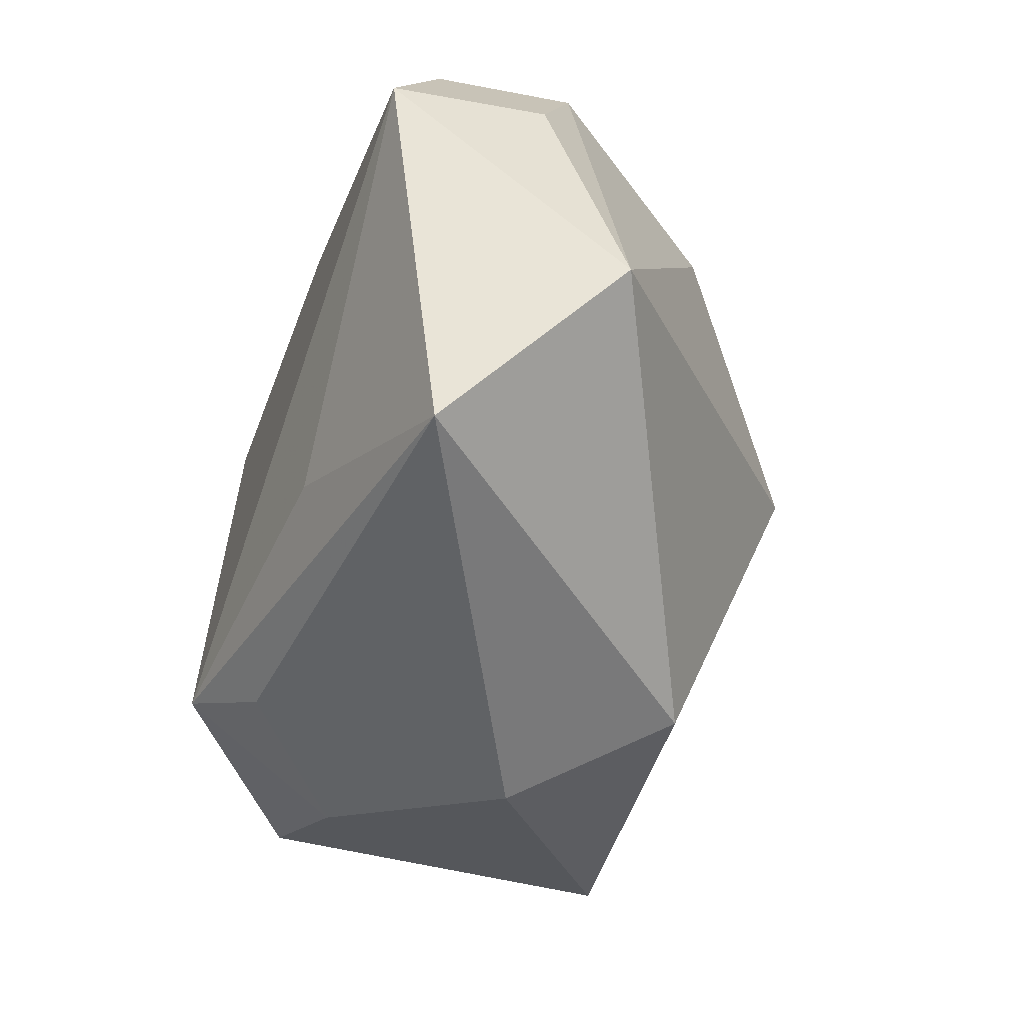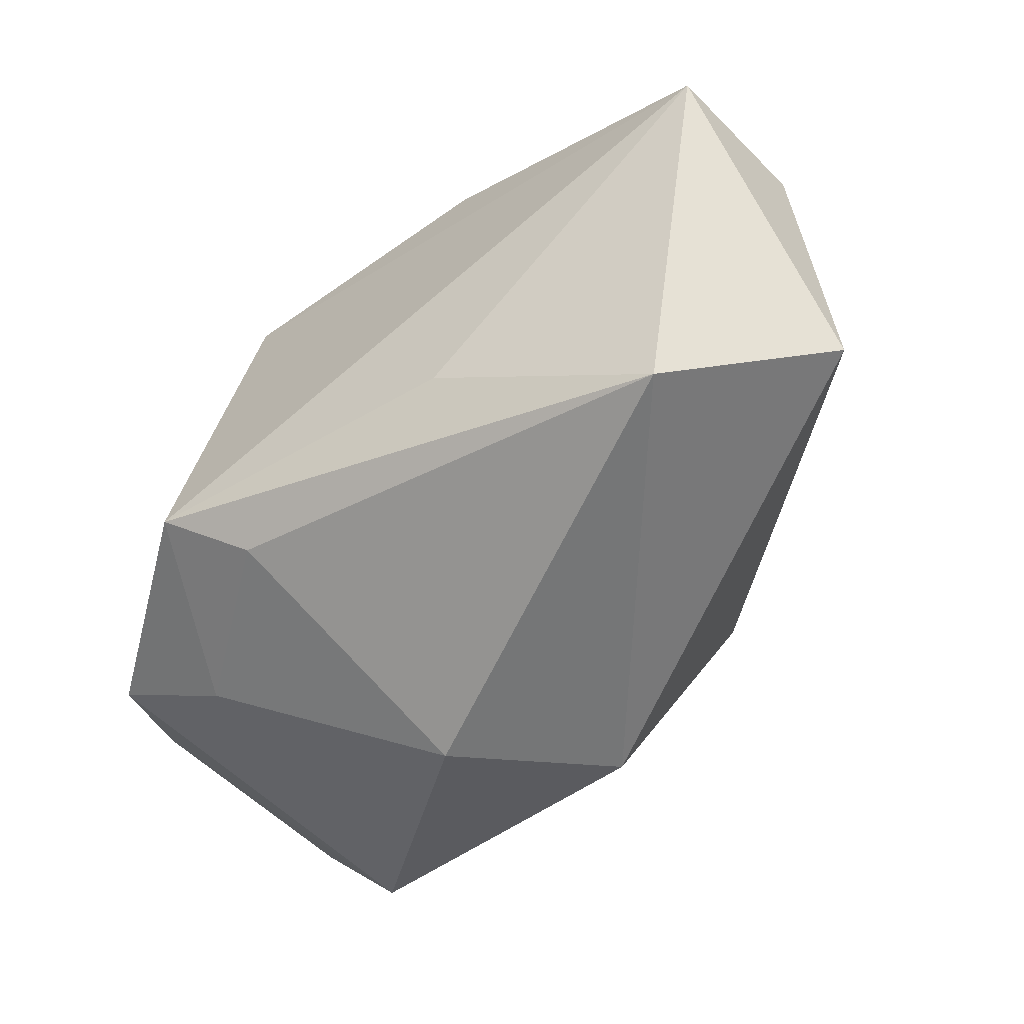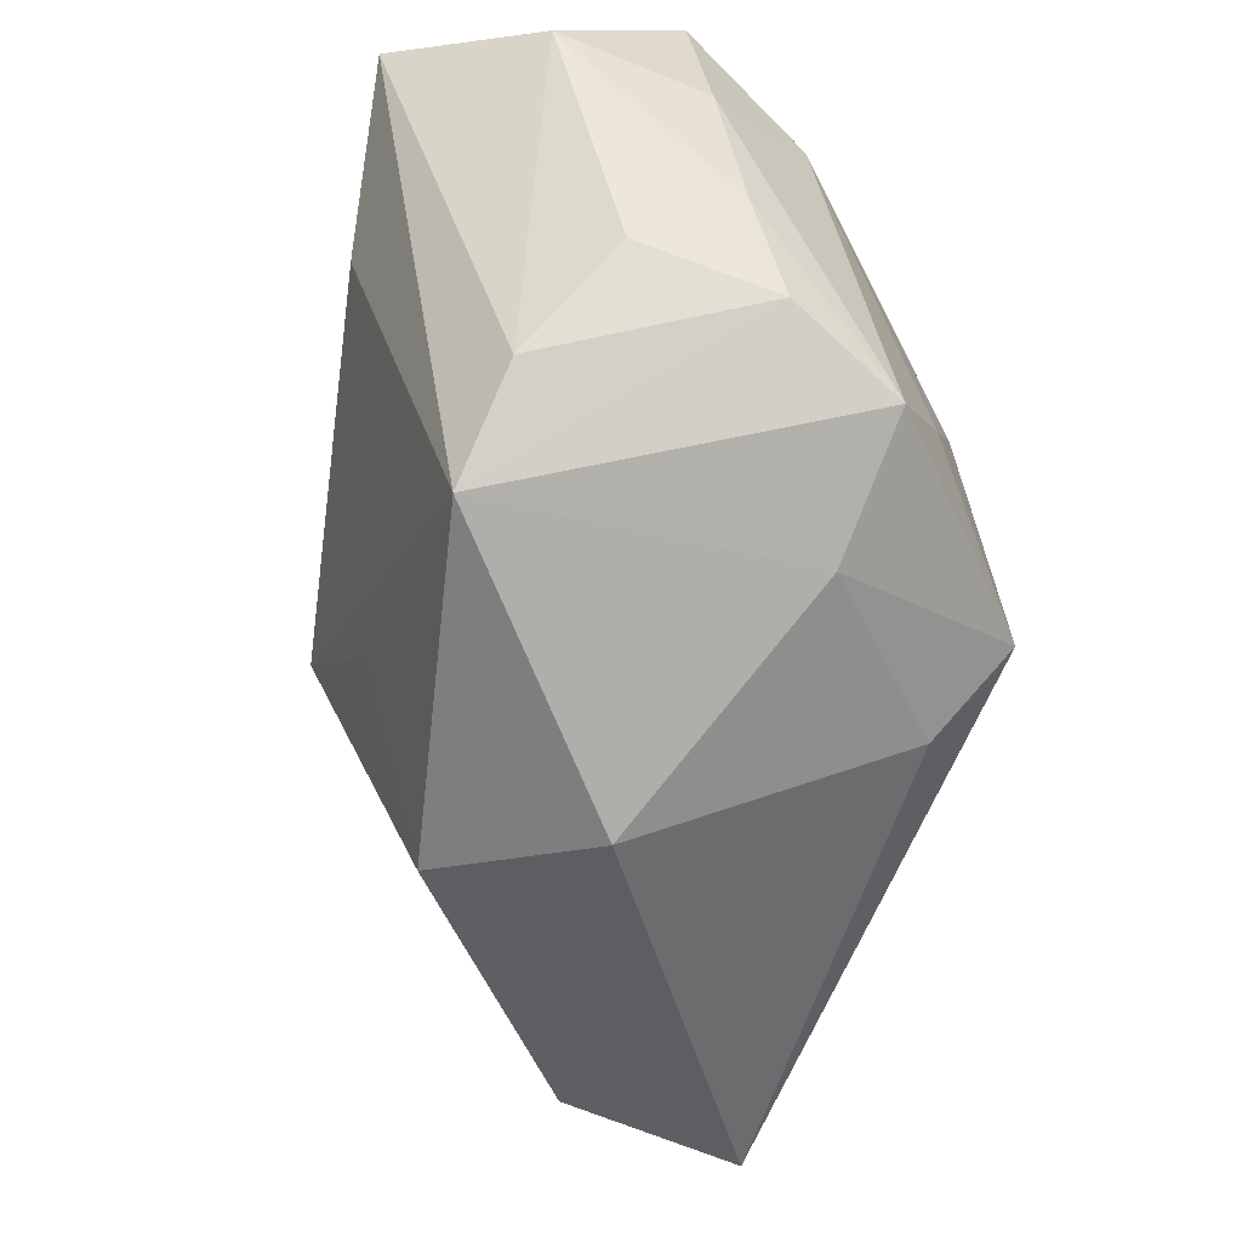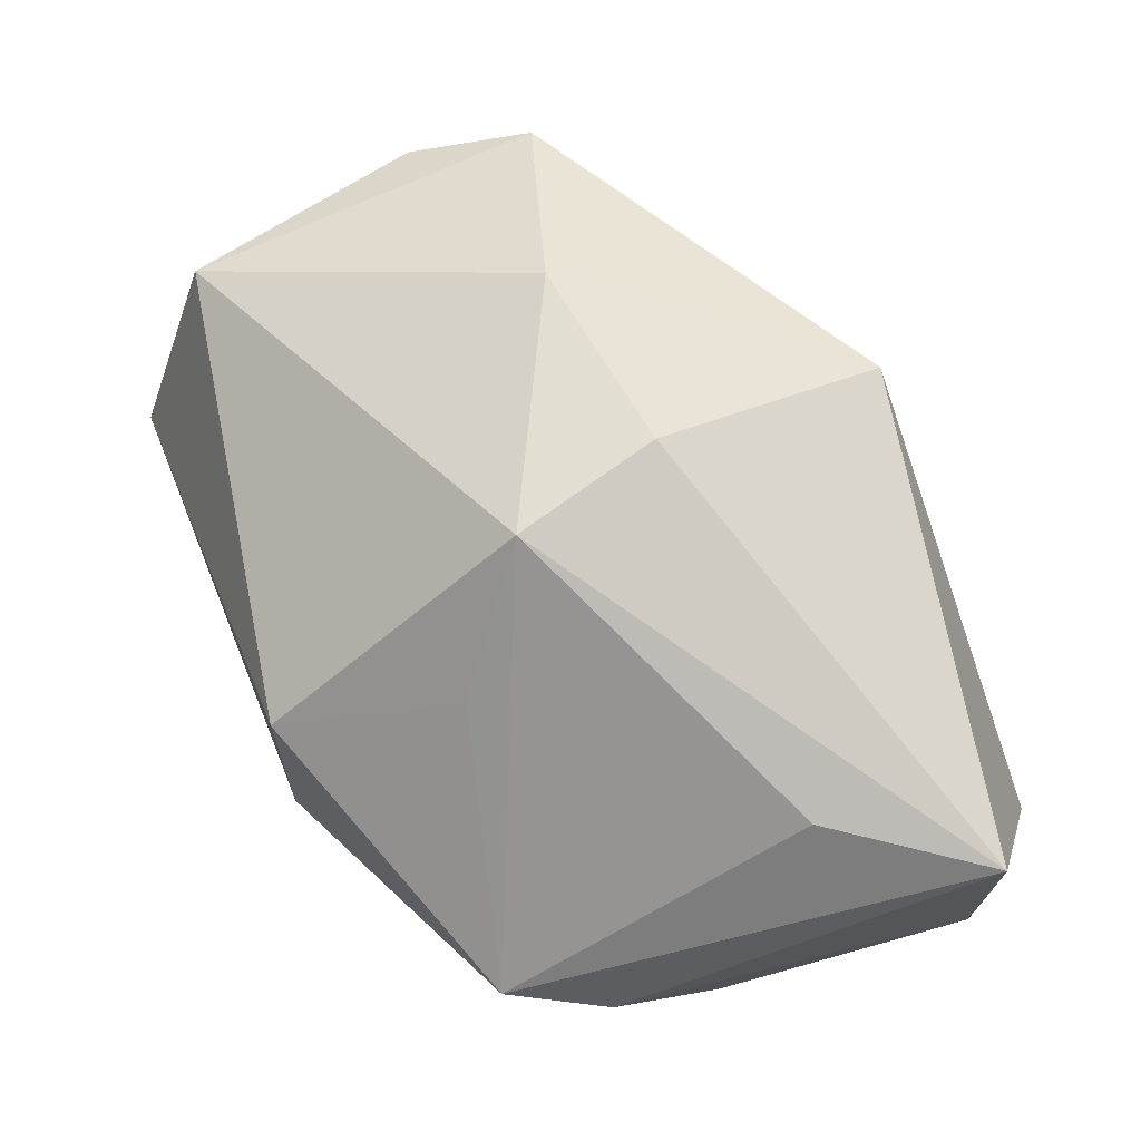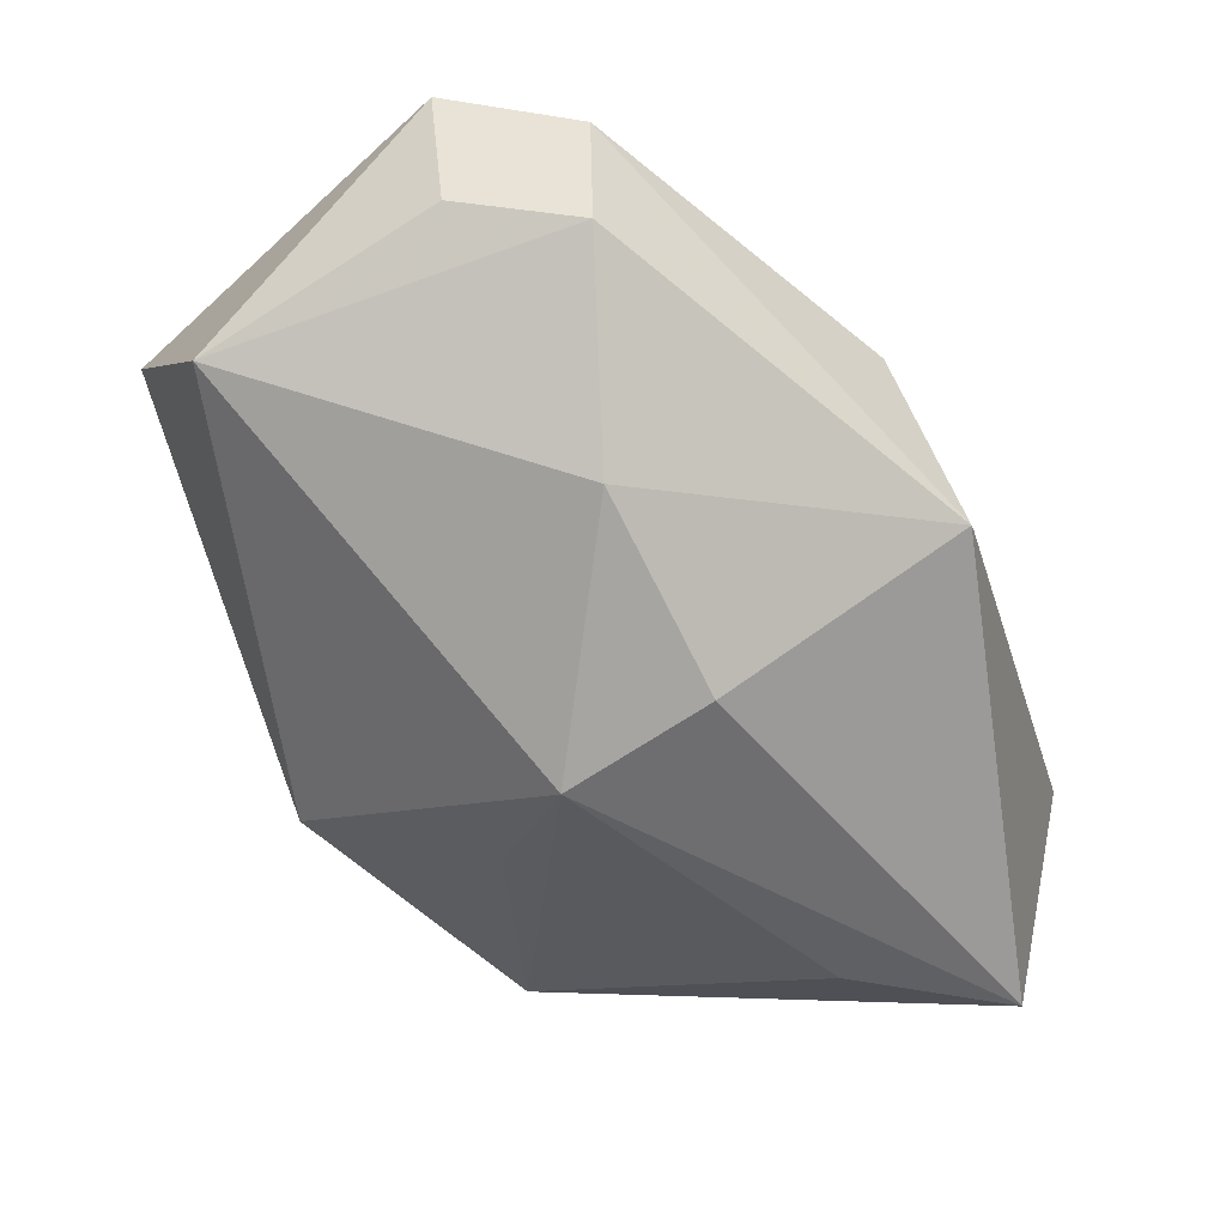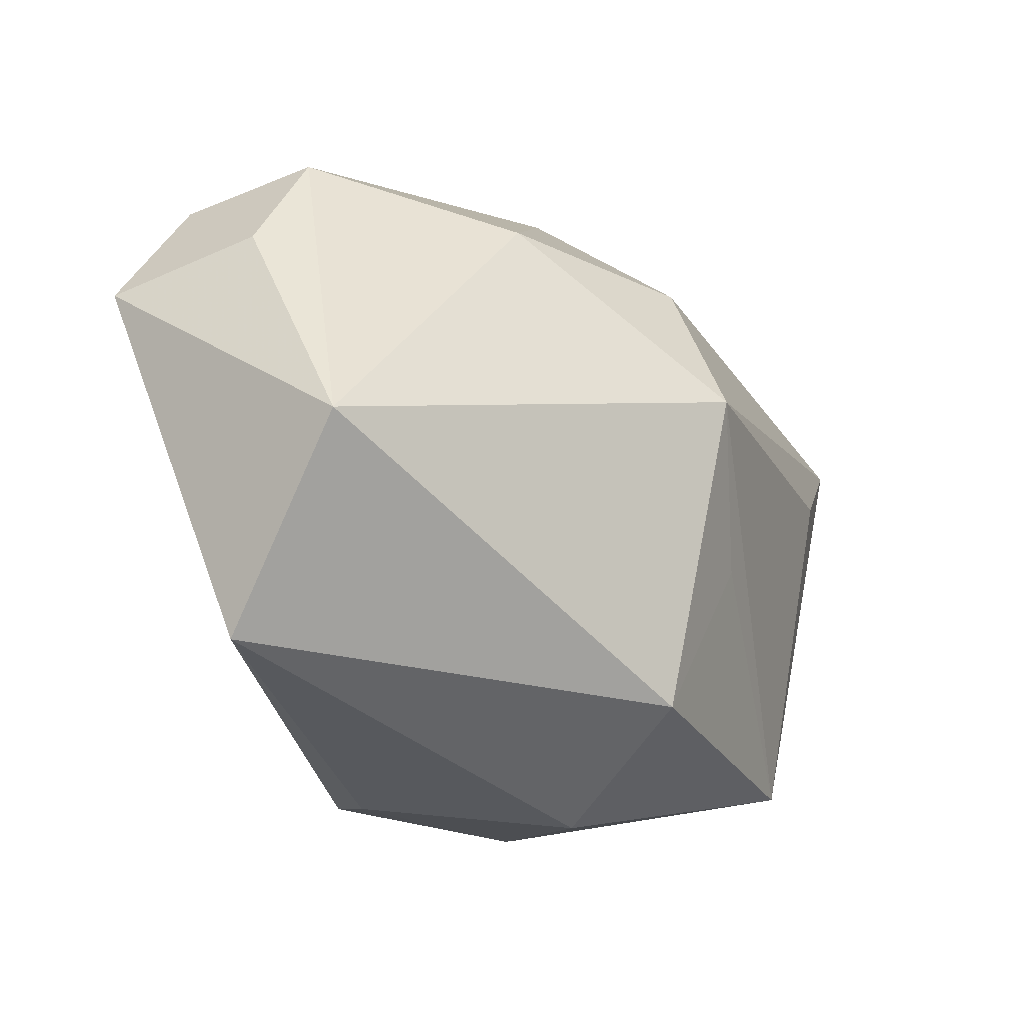
<metadata>
{"format":"obj","ext":"obj","renderer":"f3d","projection":"perspective","resolution":1024,"background":"white","views":[{"elev":-57.0,"azim":72.3,"up":"+Y"},{"elev":-63.3,"azim":39.4,"up":"+Y"},{"elev":-44.2,"azim":-100.9,"up":"+Y"},{"elev":-78.7,"azim":113.0,"up":"+Z"},{"elev":-38.3,"azim":110.0,"up":"+Z"},{"elev":-42.1,"azim":109.2,"up":"+Y"}]}
</metadata>
<code>
v 0.03497 0.01005 0.004299
v -0.03016 -0.01106 0.009865
v 0.009915 -0.001377 -0.02238
v 0.008372 0.02793 -0.005972
v -0.02233 -0.004041 0.01462
v -0.007695 0.01232 0.02092
v -0.009709 0.02045 0.017
v -0.006136 -0.02803 -0.003503
v -0.02975 0.0255 -0.002959
v -0.02604 0.0186 0.006139
v -0.009612 -0.01938 0.01636
v 0.01104 0.02342 0.008842
v -0.01769 0.01005 -0.02364
v -0.02142 -0.01721 0.007468
v 0.03402 0.009465 0.01496
v -0.01488 -0.01493 0.02092
v -0.02648 0.02166 -0.02356
v 0.02527 0.00731 -0.009909
v -0.009947 0.02487 0.008909
v -0.02328 -0.01698 -0.01638
v 0.02569 -0.02888 0.01173
v -0.03265 -0.002343 -0.007706
v 0.01189 0.01031 -0.01887
v 0.01032 -0.01789 0.01781
v -0.02855 -0.009912 -0.0138
v -0.033 0.01794 -0.01273
v -0.033 -0.006156 0.002247
v -0.033 0.003045 4.058e-05
v 0.03547 -0.01838 0.0003594
v 0.01442 0.01076 0.01985
v 0.03737 0.0002318 0.007229
v -0.03239 0.01434 -0.00184
v 0.002481 -0.02487 -0.01452
v -0.0007834 -0.01001 -0.01933
v 0.0366 -0.001377 0.01903
f 3 29 33
f 6 35 30
f 21 29 35
f 35 24 21
f 21 11 8
f 8 33 21
f 21 33 29
f 8 11 14
f 32 2 10
f 3 17 23
f 23 17 4
f 4 17 9
f 9 17 26
f 26 32 9
f 9 32 10
f 13 17 3
f 35 29 31
f 31 1 35
f 29 1 31
f 6 10 5
f 10 2 5
f 16 14 11
f 2 14 16
f 16 5 2
f 11 21 16
f 16 21 24
f 6 5 16
f 16 35 6
f 16 24 35
f 6 30 7
f 30 12 7
f 7 10 6
f 7 9 10
f 15 1 4
f 4 12 15
f 35 1 15
f 15 30 35
f 15 12 30
f 28 32 26
f 2 32 28
f 8 14 20
f 20 14 2
f 20 33 8
f 17 13 20
f 20 13 3
f 4 1 18
f 18 23 4
f 18 1 29
f 18 29 3
f 3 23 18
f 19 12 4
f 19 7 12
f 4 9 19
f 9 7 19
f 3 33 34
f 34 20 3
f 33 20 34
f 27 20 2
f 2 28 27
f 27 28 26
f 26 22 27
f 20 27 25
f 25 27 22
f 17 20 25
f 26 17 25
f 25 22 26

</code>
